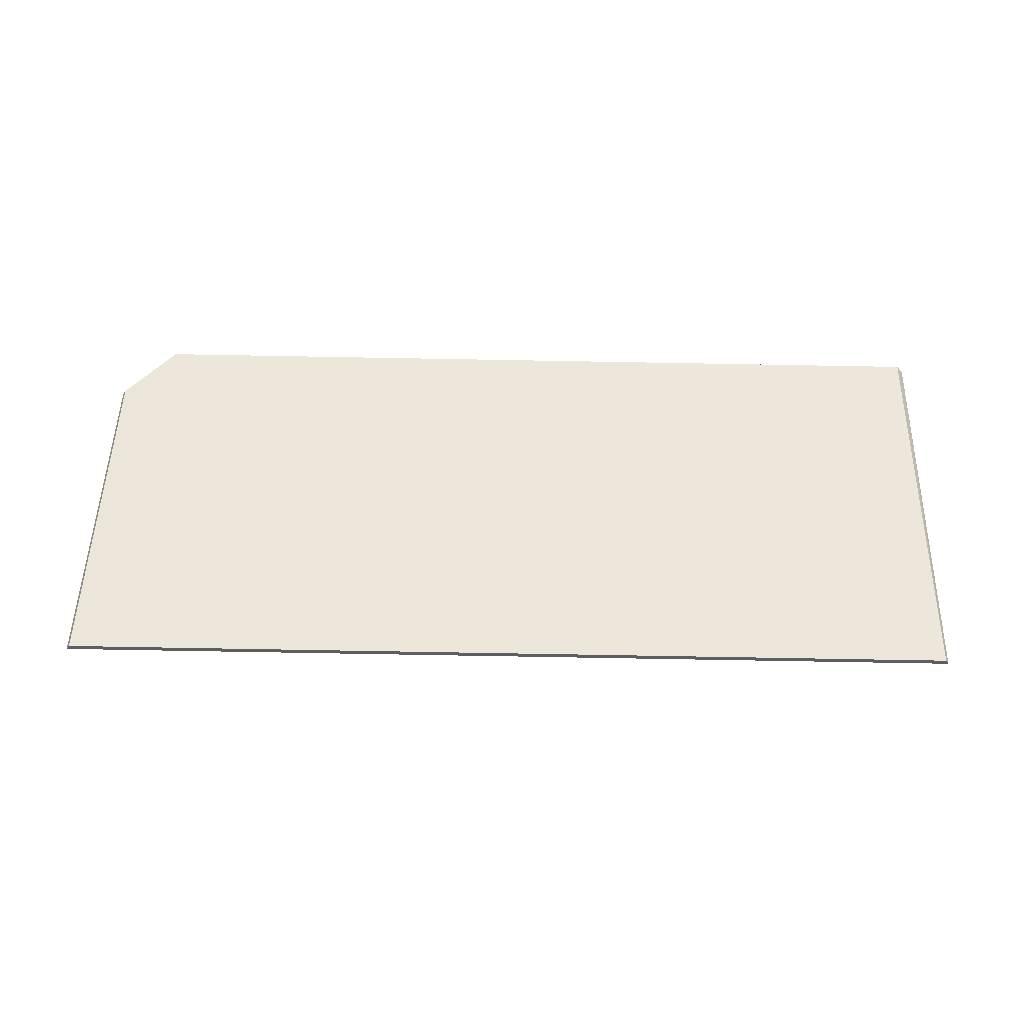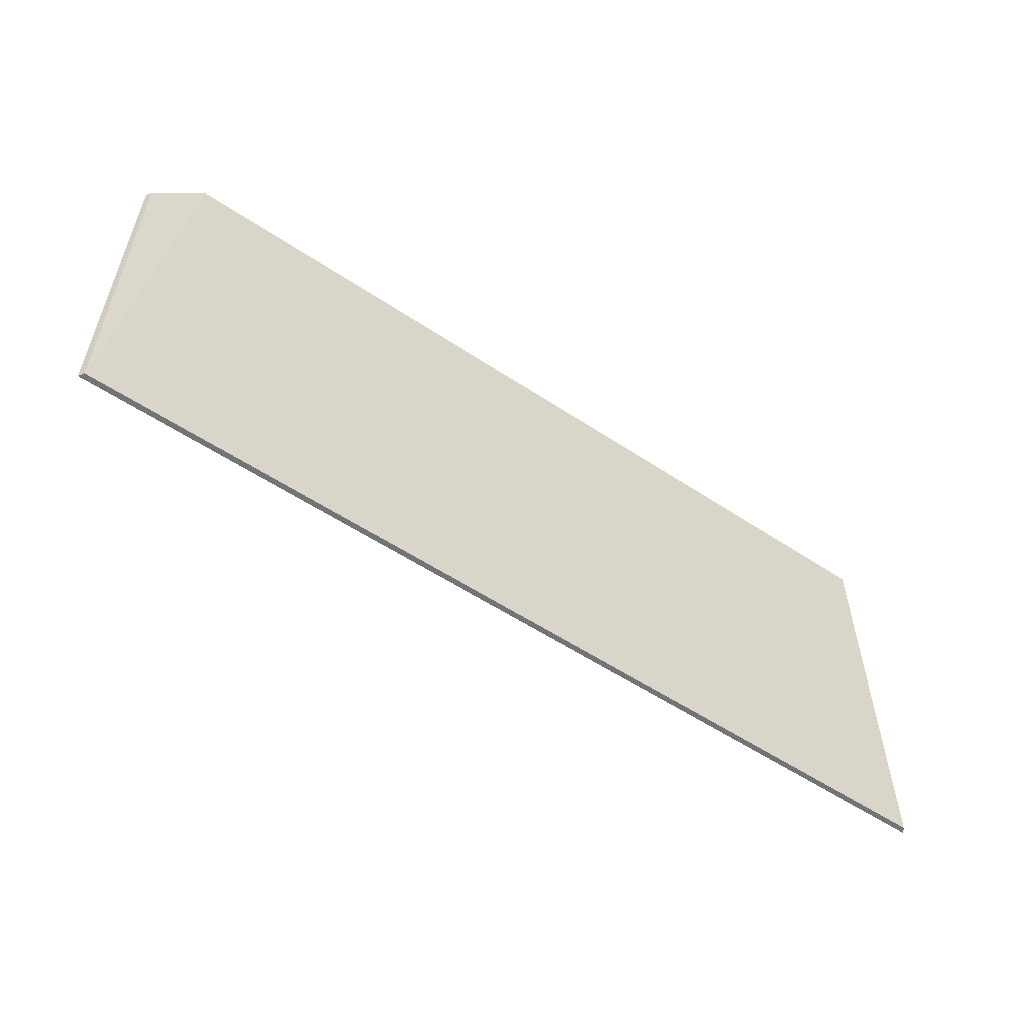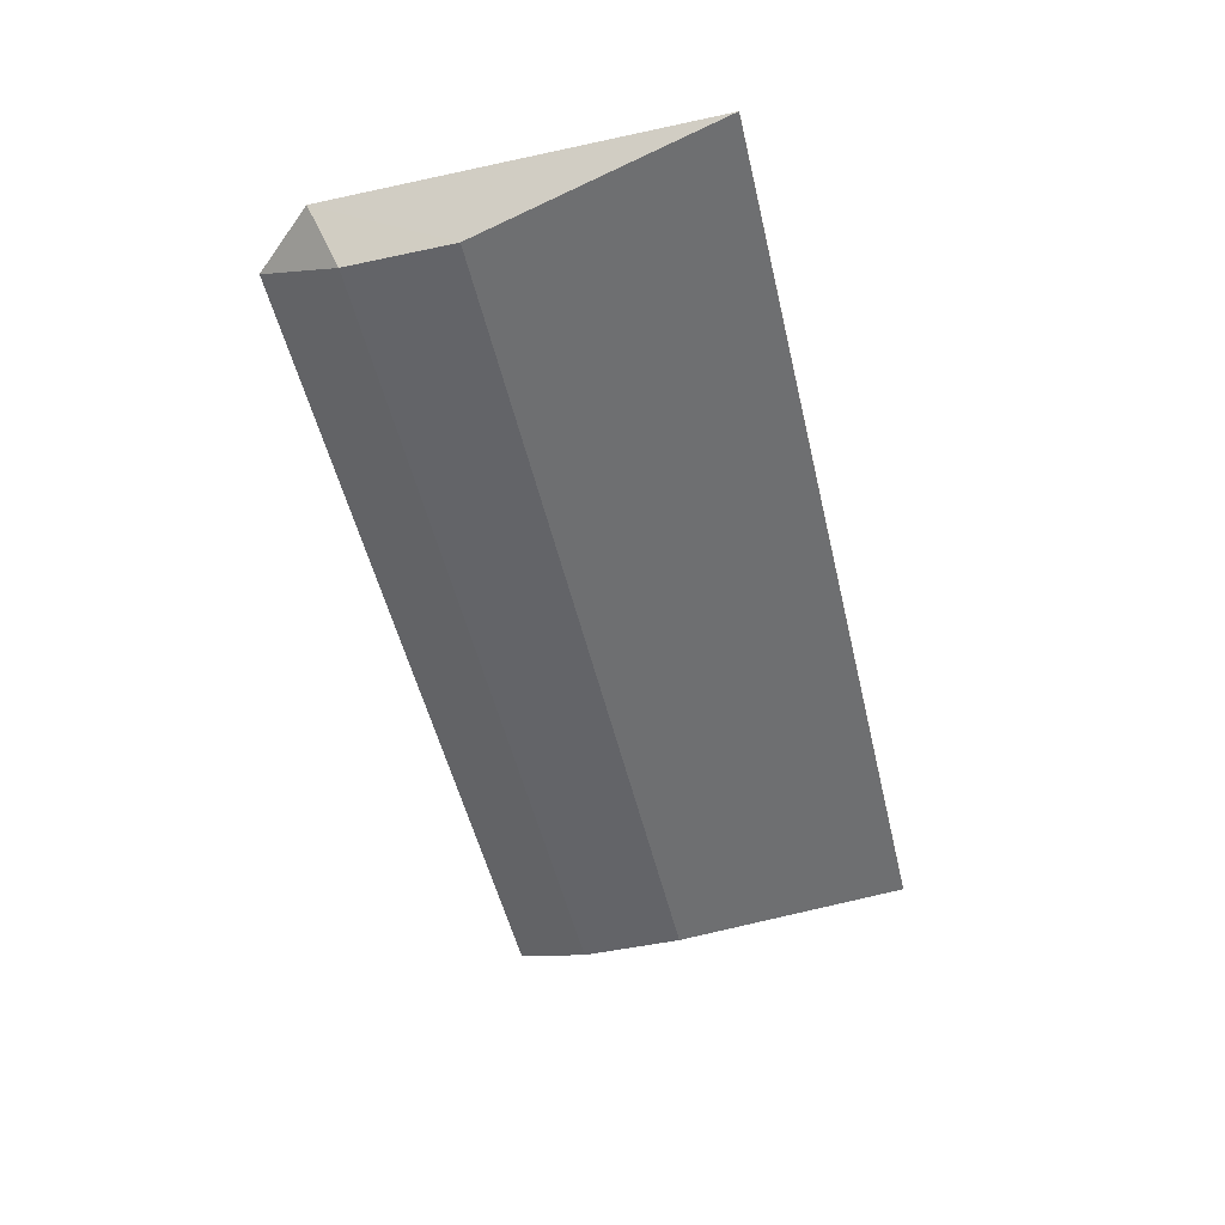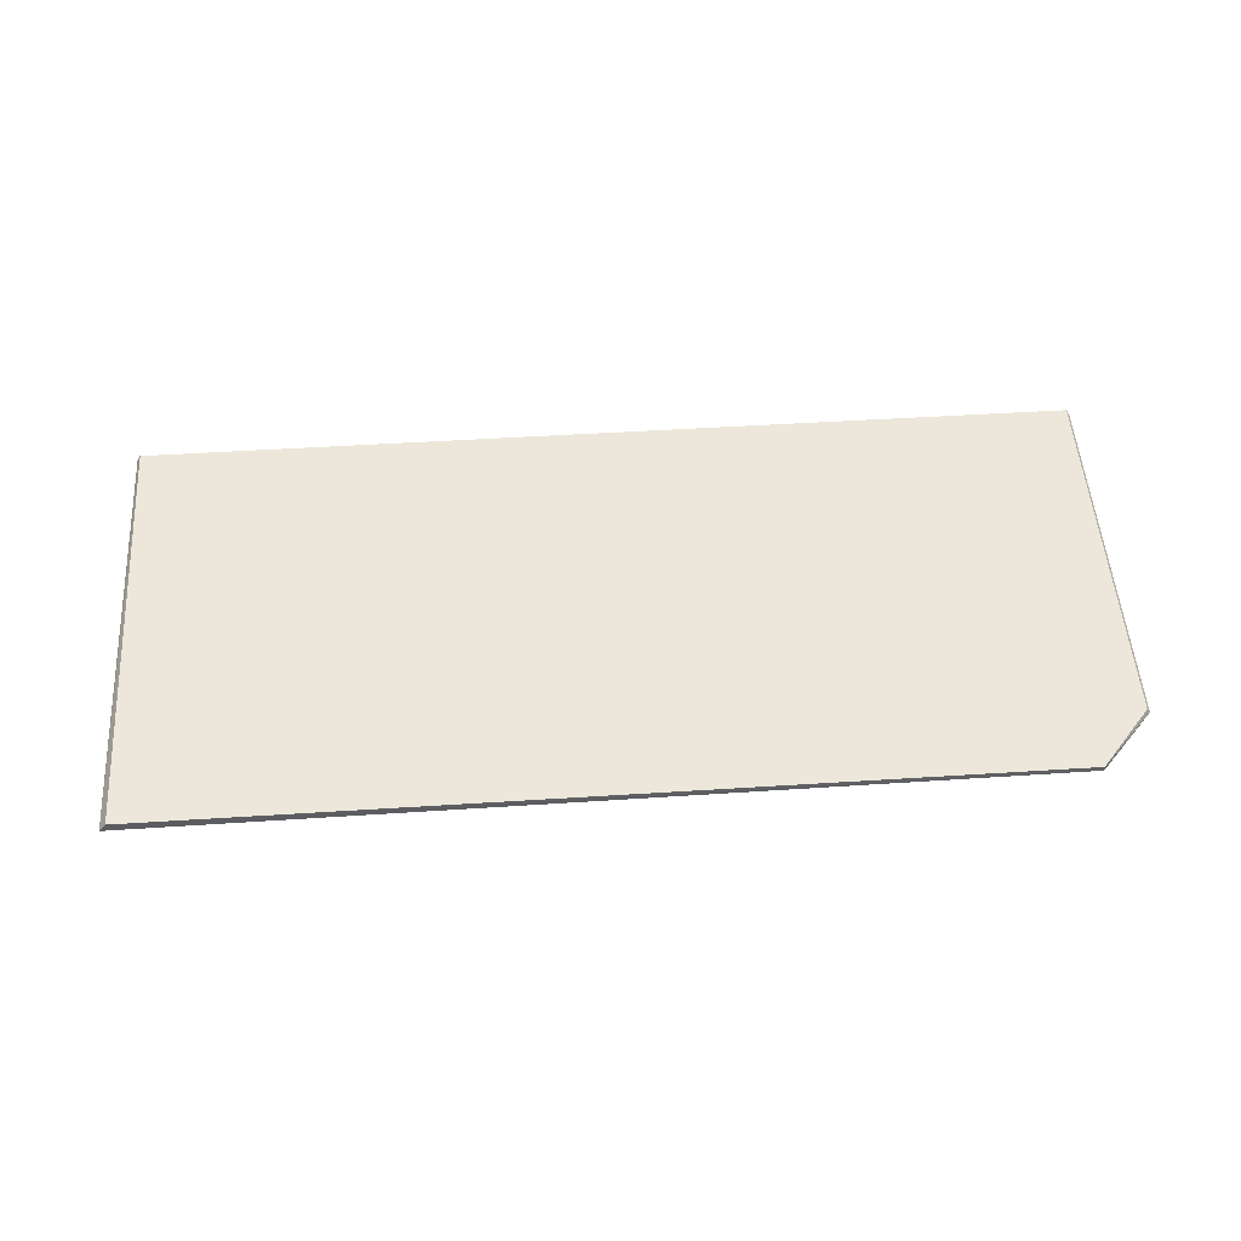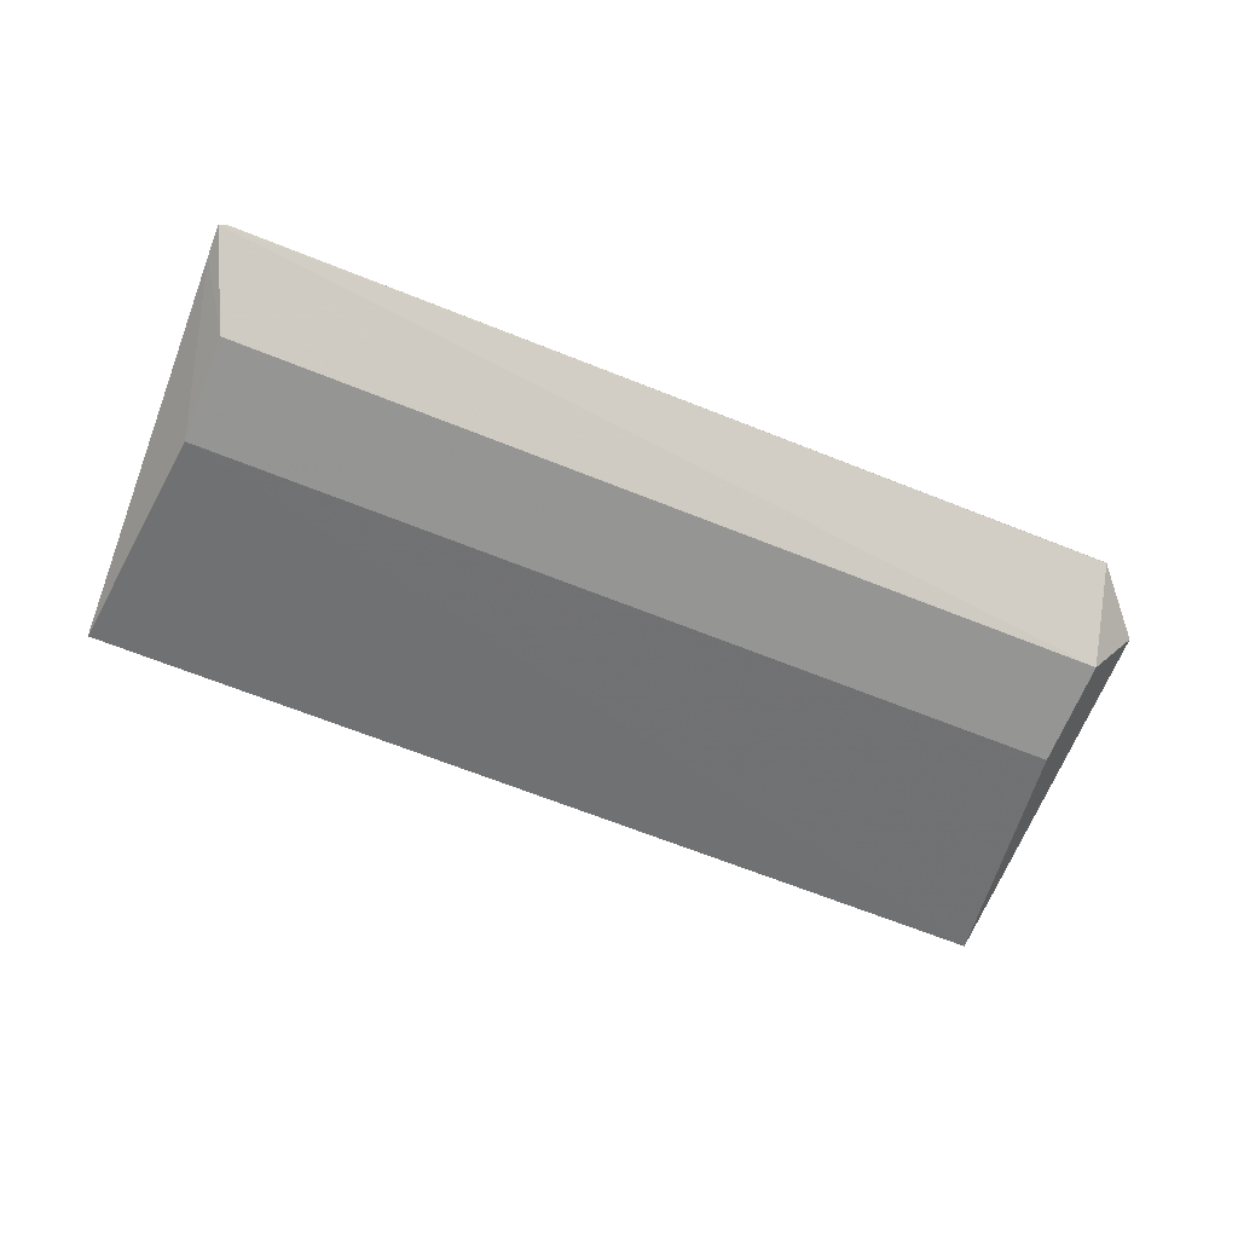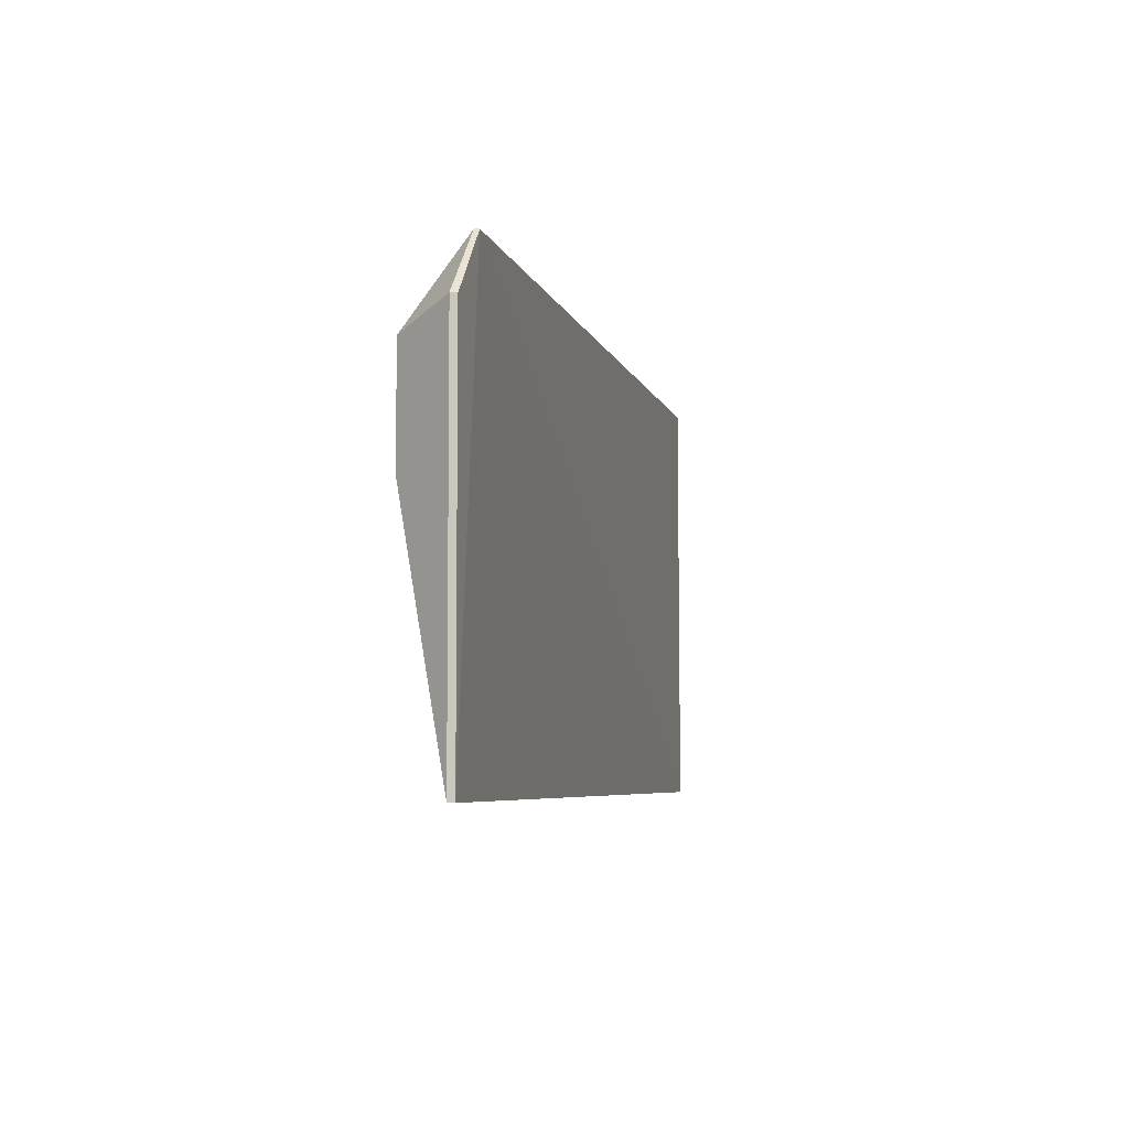
<metadata>
{"format":"obj","ext":"obj","renderer":"f3d","projection":"perspective","resolution":1024,"background":"white","views":[{"elev":50.7,"azim":-178.8,"up":"+Y"},{"elev":-56.2,"azim":145.3,"up":"+Z"},{"elev":-51.4,"azim":103.2,"up":"+Y"},{"elev":52.2,"azim":-3.9,"up":"+Y"},{"elev":-67.1,"azim":-21.8,"up":"+Y"},{"elev":-5.6,"azim":103.0,"up":"+Z"}]}
</metadata>
<code>
v -0.2238 0.02305 0.3142
v -0.2075 0.0221 0.296
v -0.2085 0.02375 0.1868
v -0.4818 0.02396 0.1868
v -0.4732 0.006927 0.2896
v -0.2238 0.02435 0.3139
v -0.2184 0.006927 0.2896
v -0.4732 0.006829 0.2586
v -0.4818 0.02367 0.3136
v -0.2085 0.02375 0.296
v -0.4839 0.02085 0.3136
v -0.2075 0.0221 0.1868
v -0.4839 0.02056 0.3044
v -0.2184 0.006829 0.2586
v -0.4829 0.02231 0.1868
f 6 3 4
f 6 1 2
f 7 2 1
f 9 1 6
f 9 6 4
f 10 6 2
f 10 2 3
f 10 3 6
f 11 7 1
f 11 5 7
f 11 1 9
f 11 9 4
f 12 3 2
f 12 4 3
f 13 8 5
f 13 5 11
f 14 12 2
f 14 2 7
f 14 8 12
f 14 7 5
f 14 5 8
f 15 12 8
f 15 4 12
f 15 8 13
f 15 13 11
f 15 11 4

</code>
